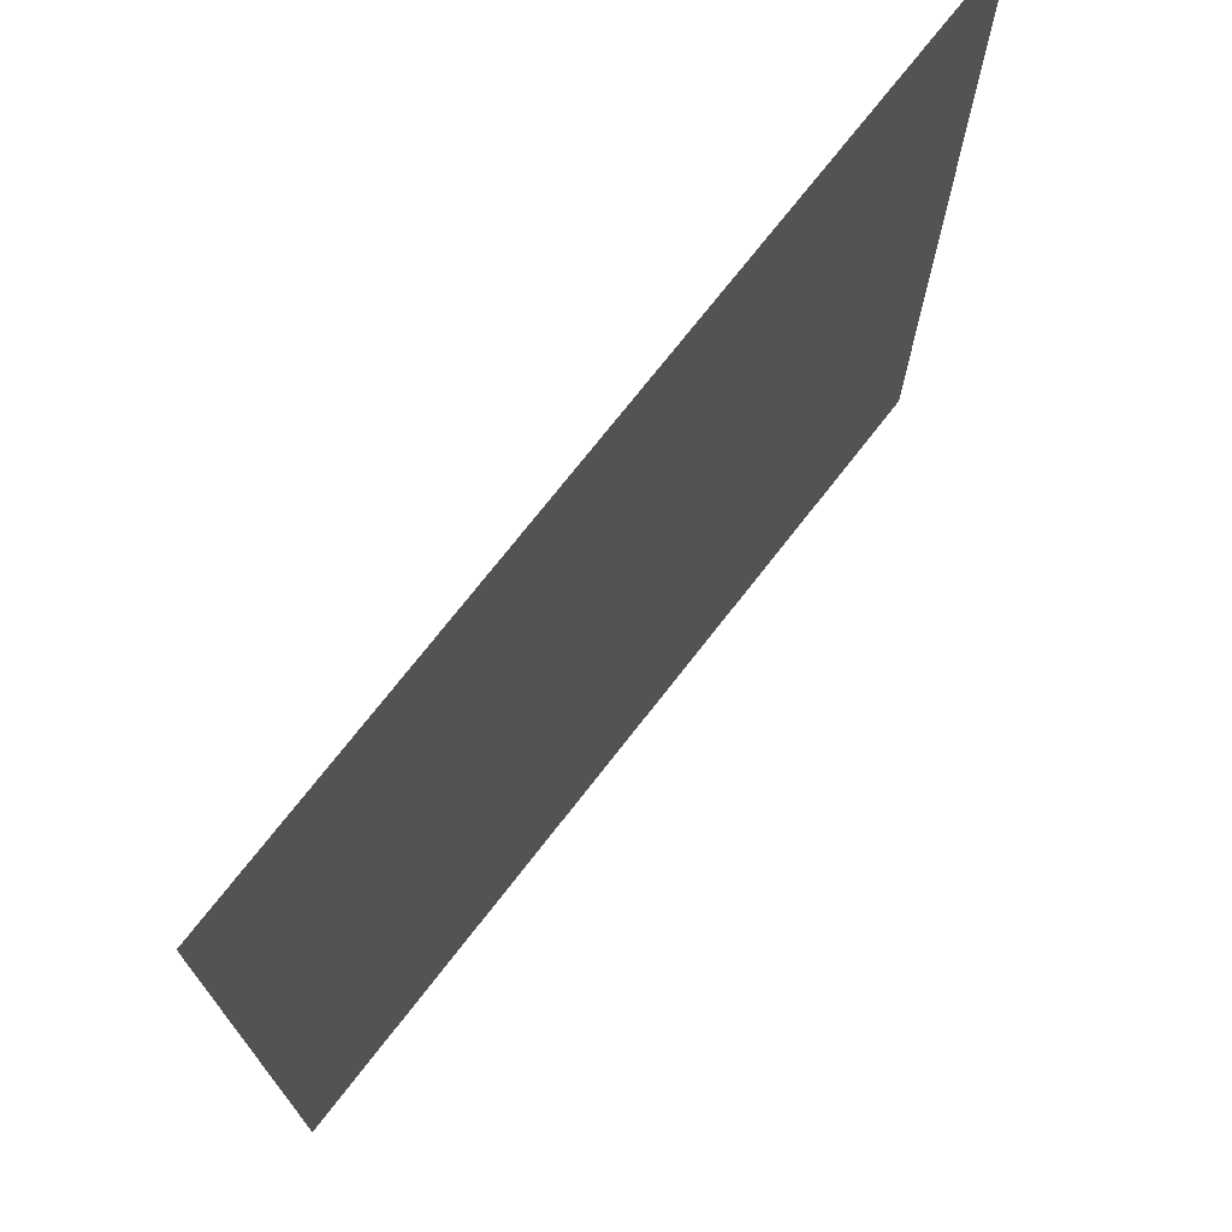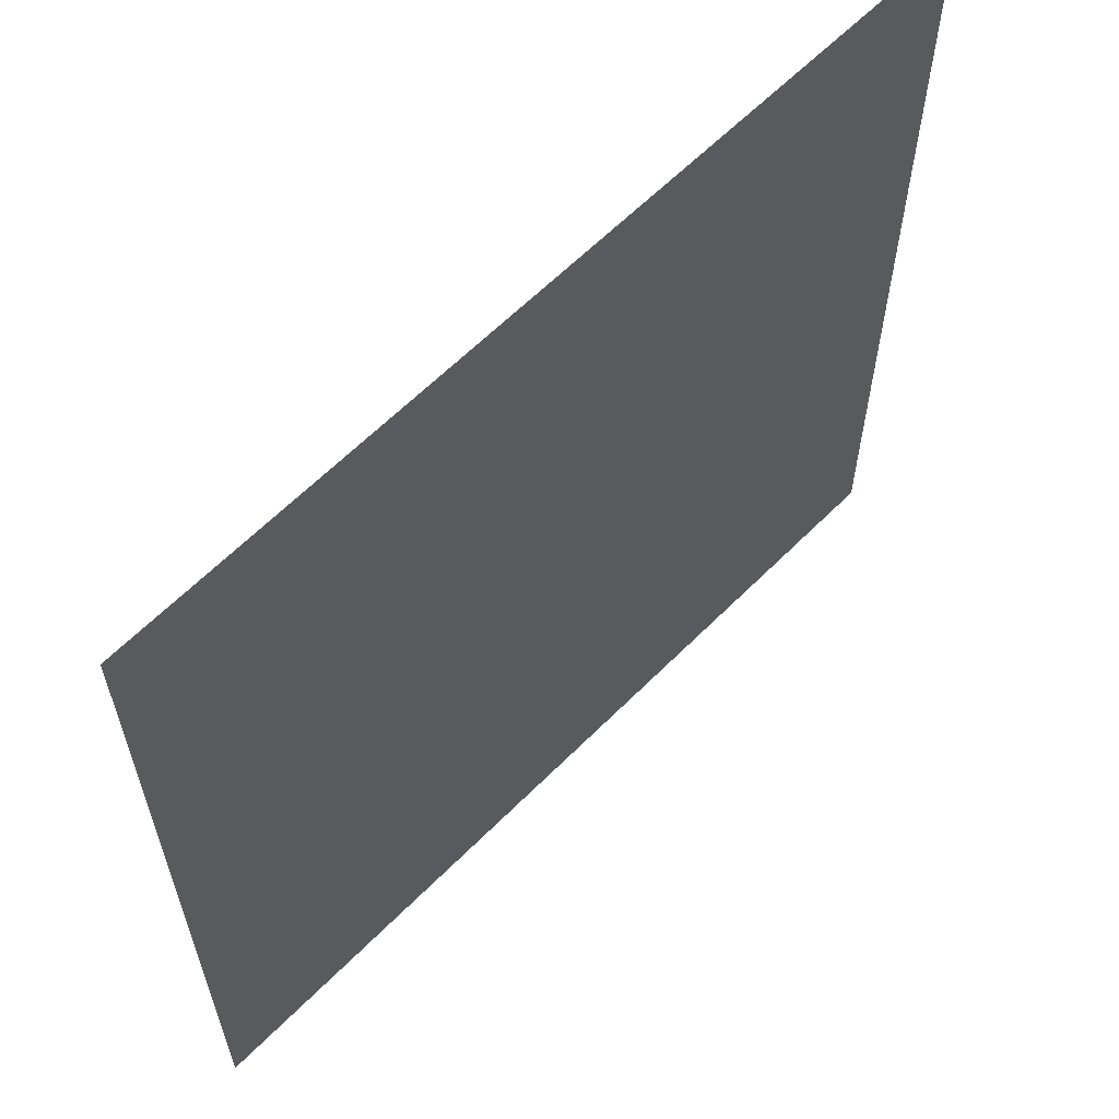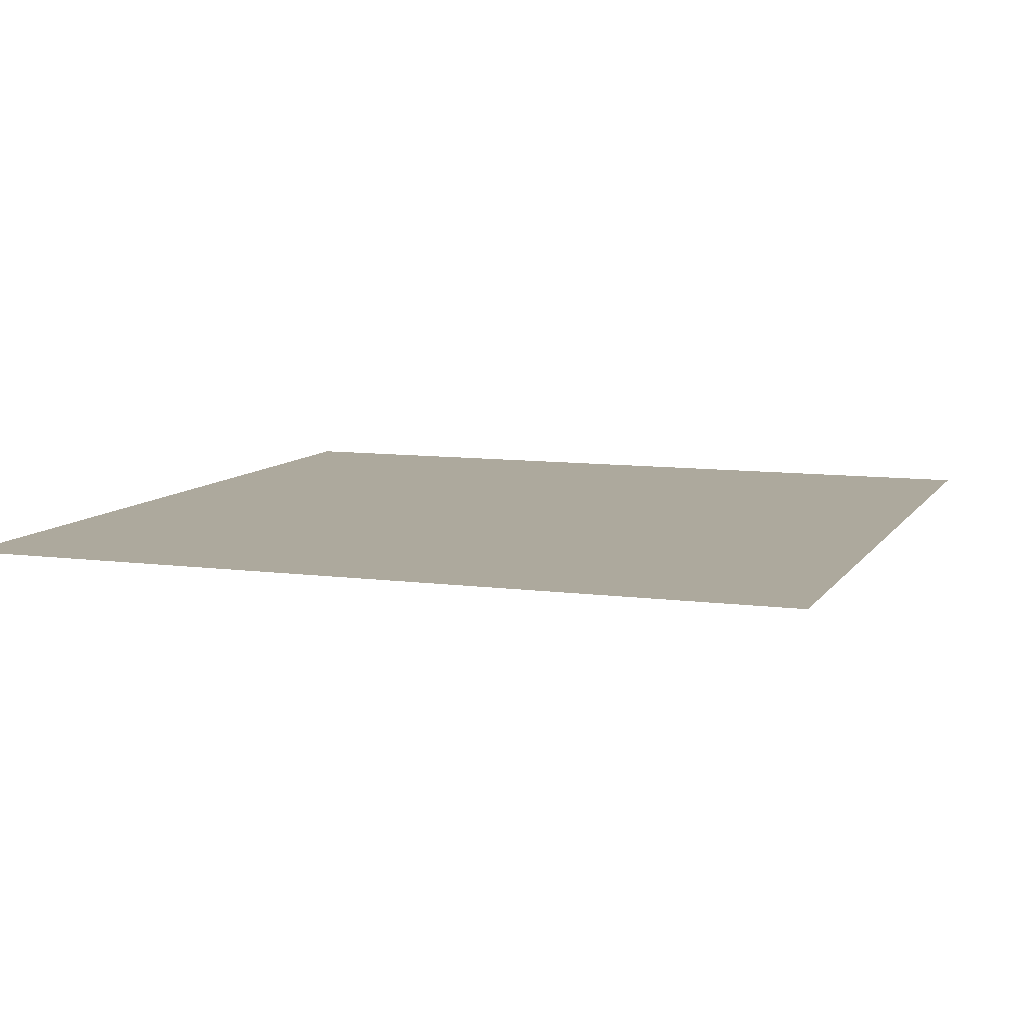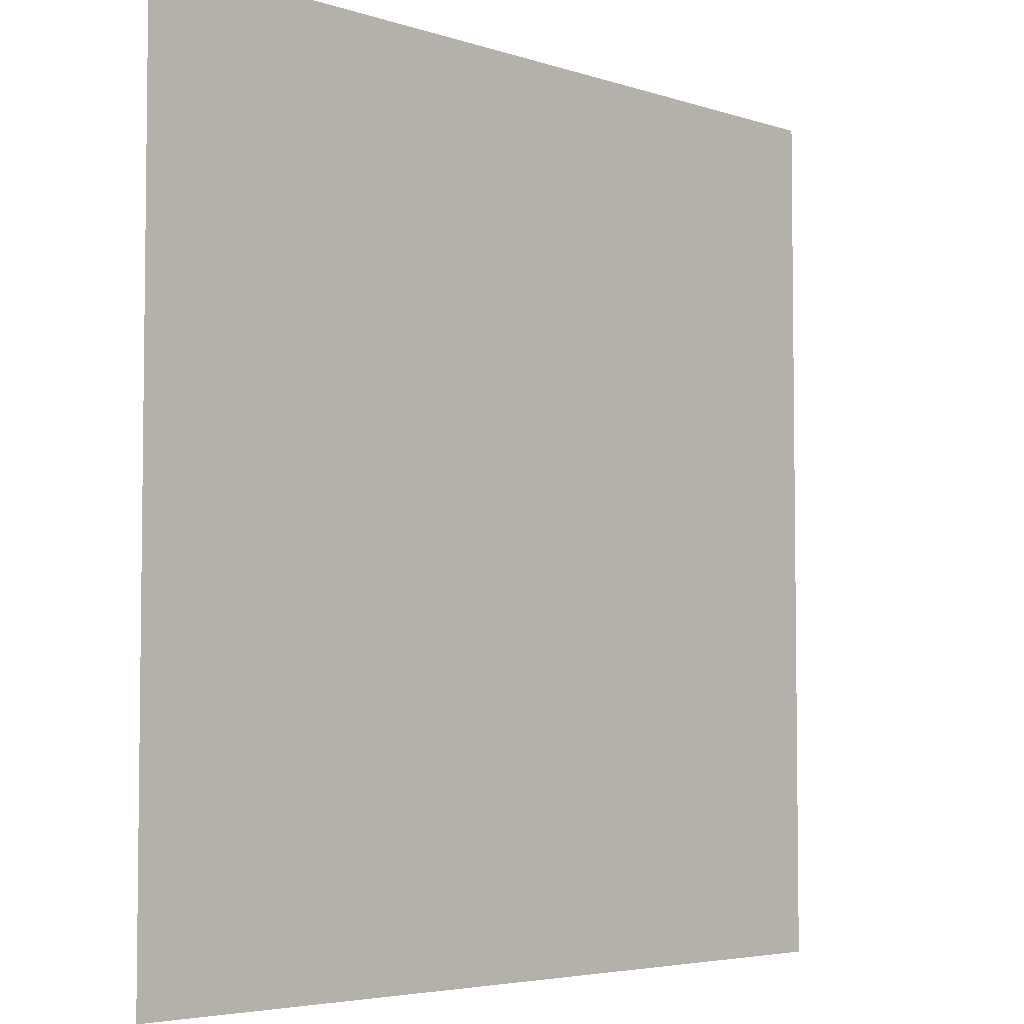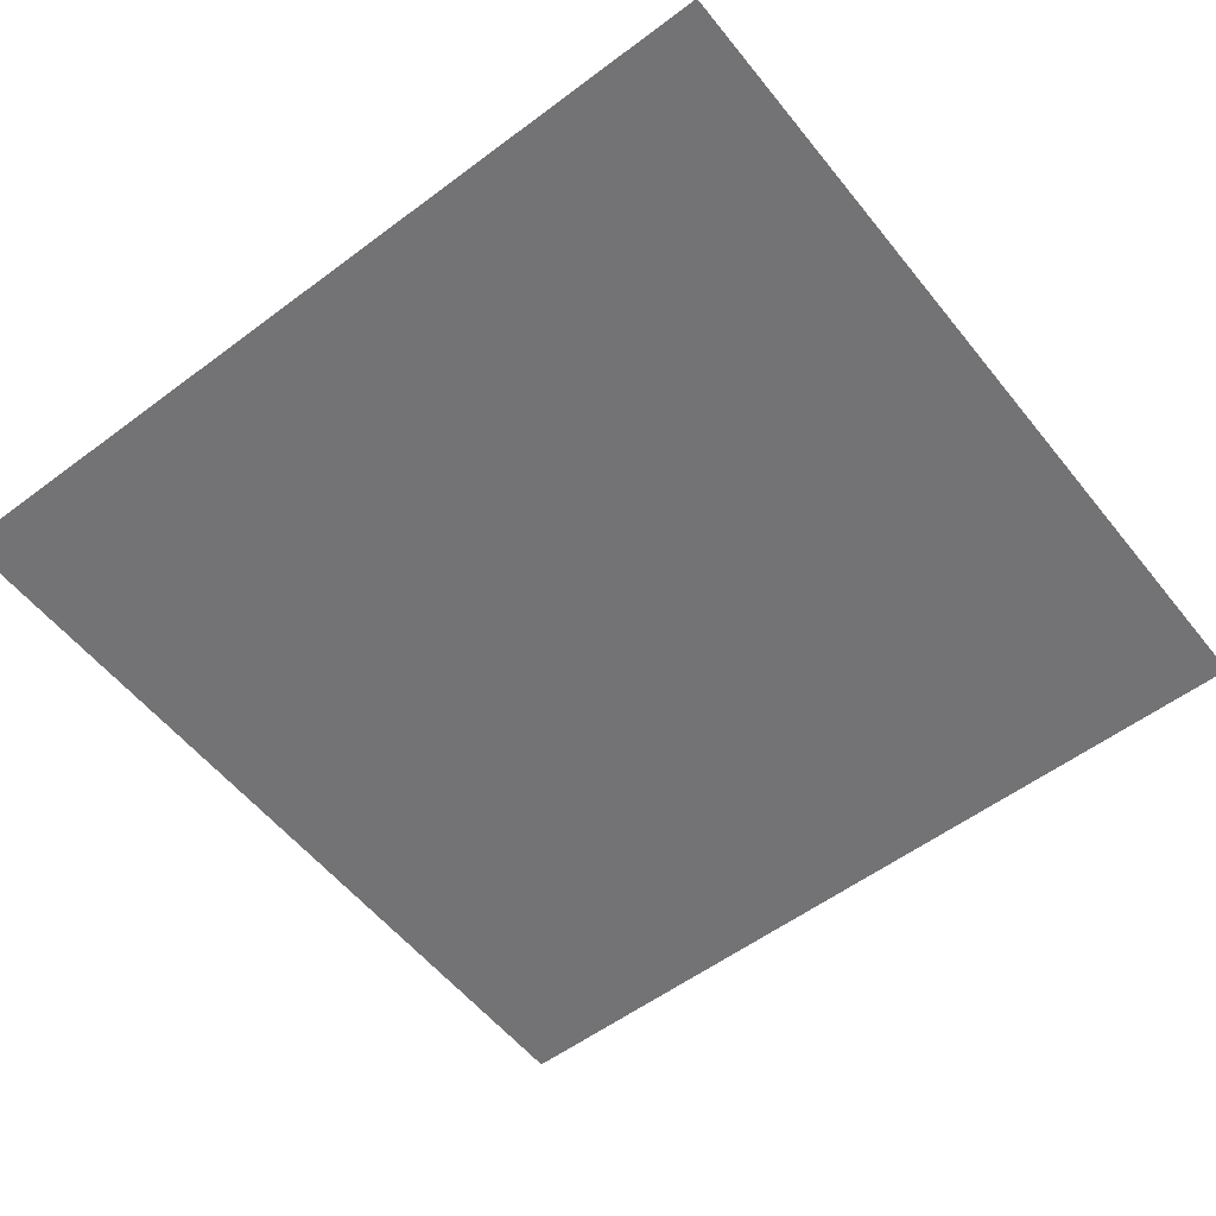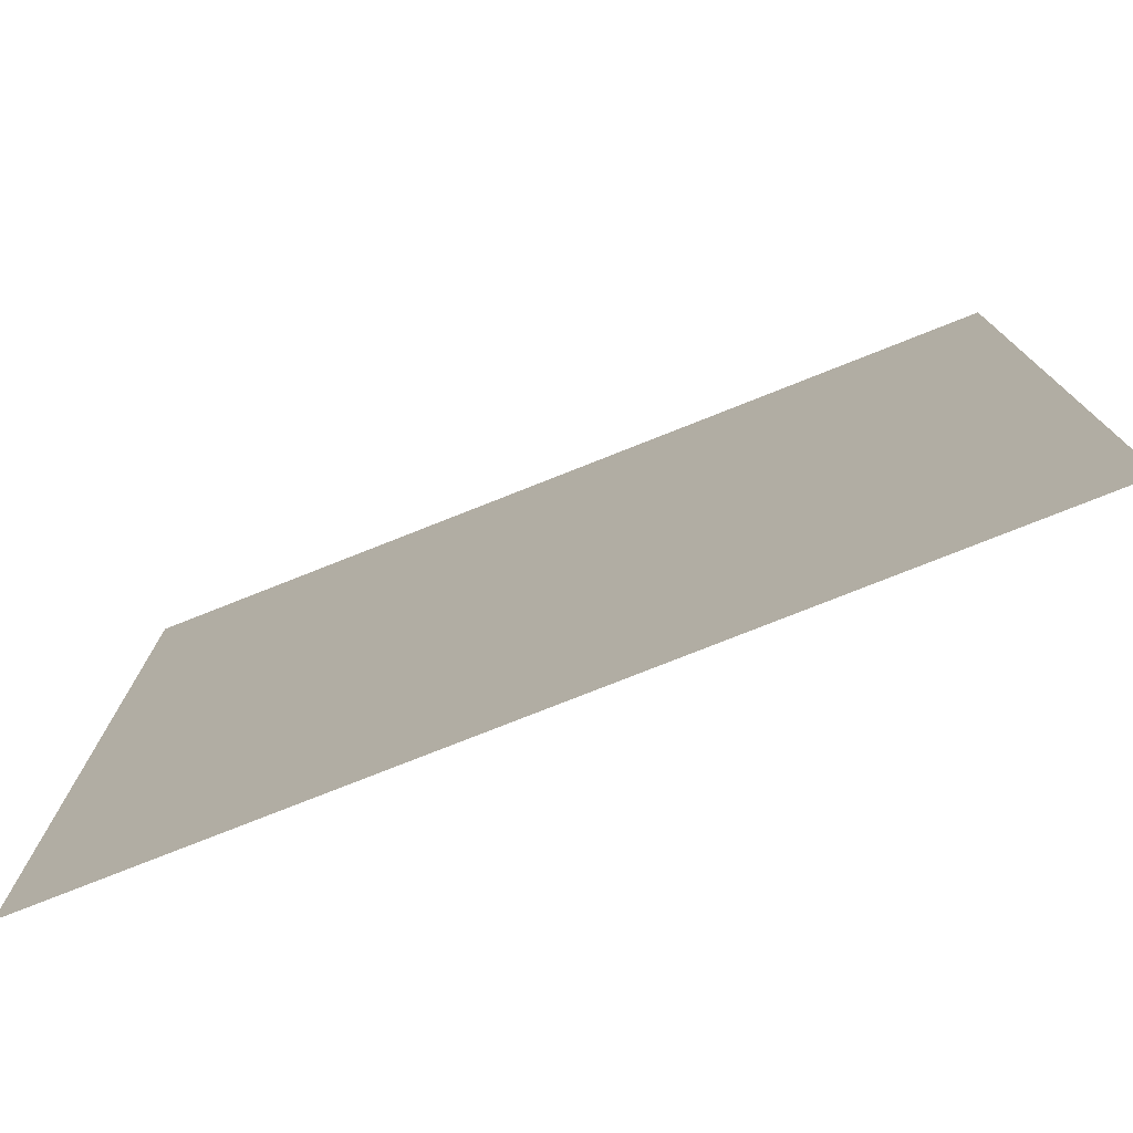
<metadata>
{"format":"obj","ext":"obj","renderer":"f3d","projection":"perspective","resolution":1024,"background":"white","views":[{"elev":73.2,"azim":127.9,"up":"+Z"},{"elev":62.0,"azim":134.5,"up":"+Z"},{"elev":8.9,"azim":19.8,"up":"+Y"},{"elev":-4.6,"azim":133.5,"up":"+Z"},{"elev":-56.0,"azim":128.1,"up":"+Y"},{"elev":-77.6,"azim":21.6,"up":"+Z"}]}
</metadata>
<code>
o mesh12/mesh12-geometry#mesh12-geometry
v 0.4503 0.08316 0.4859
v -0.4896 0.08316 -0.454
v -0.4896 0.08316 0.4859
v 0.4503 0.08316 -0.454
f 1 2 3
f 2 1 4
f 3 2 1
f 4 1 2

</code>
